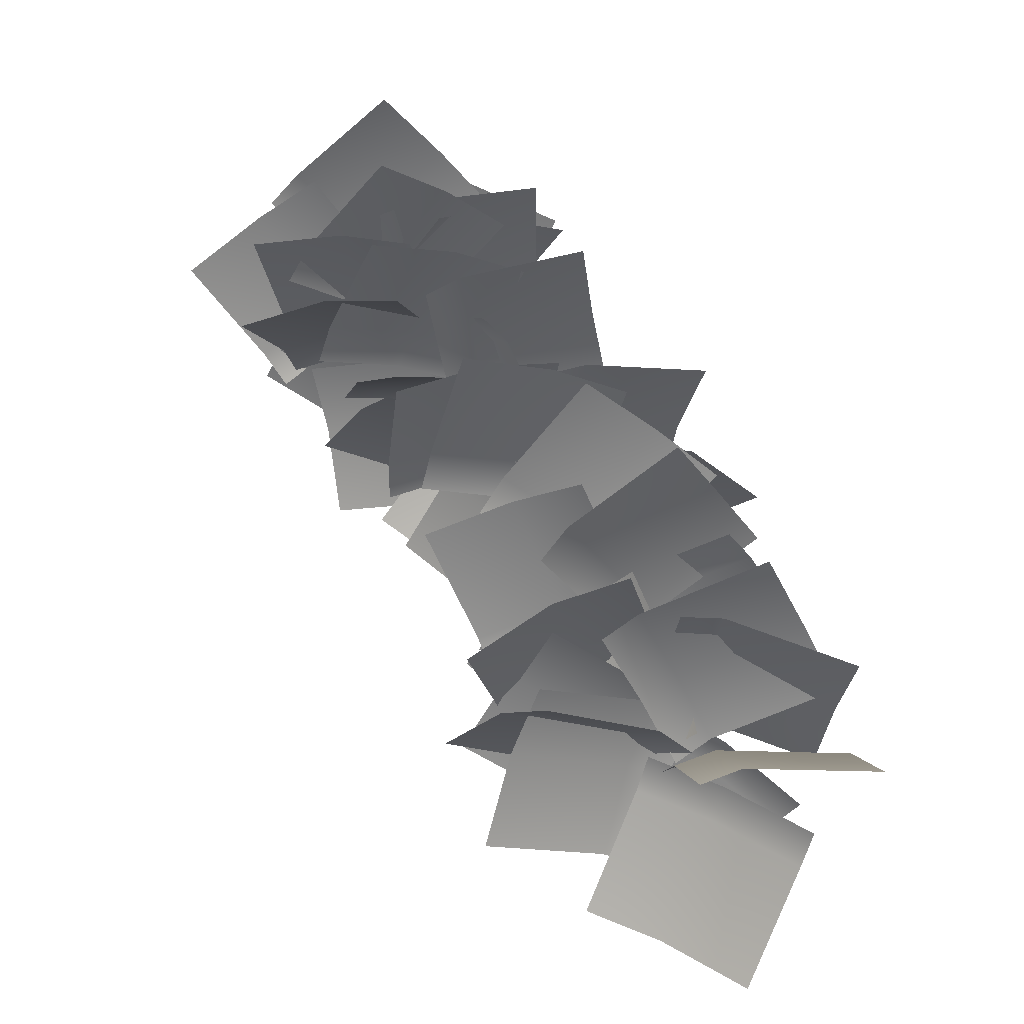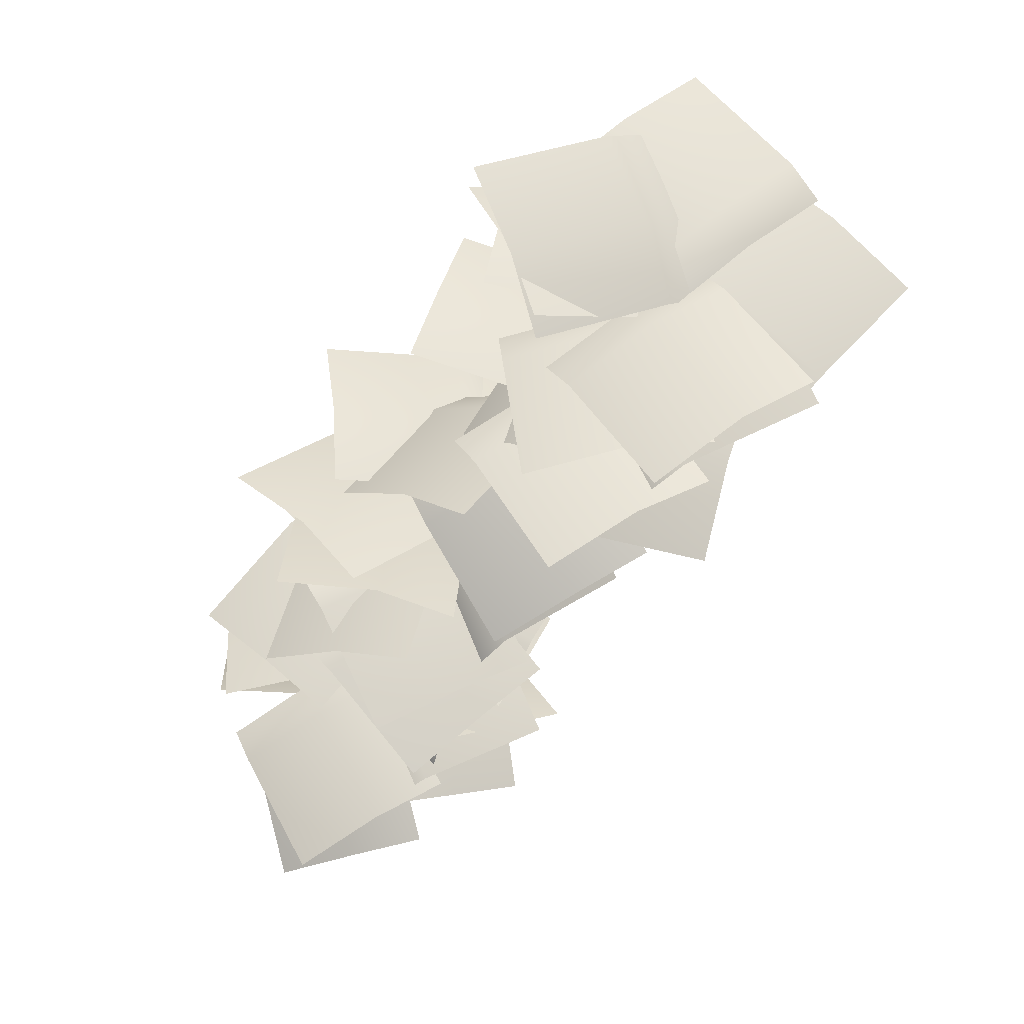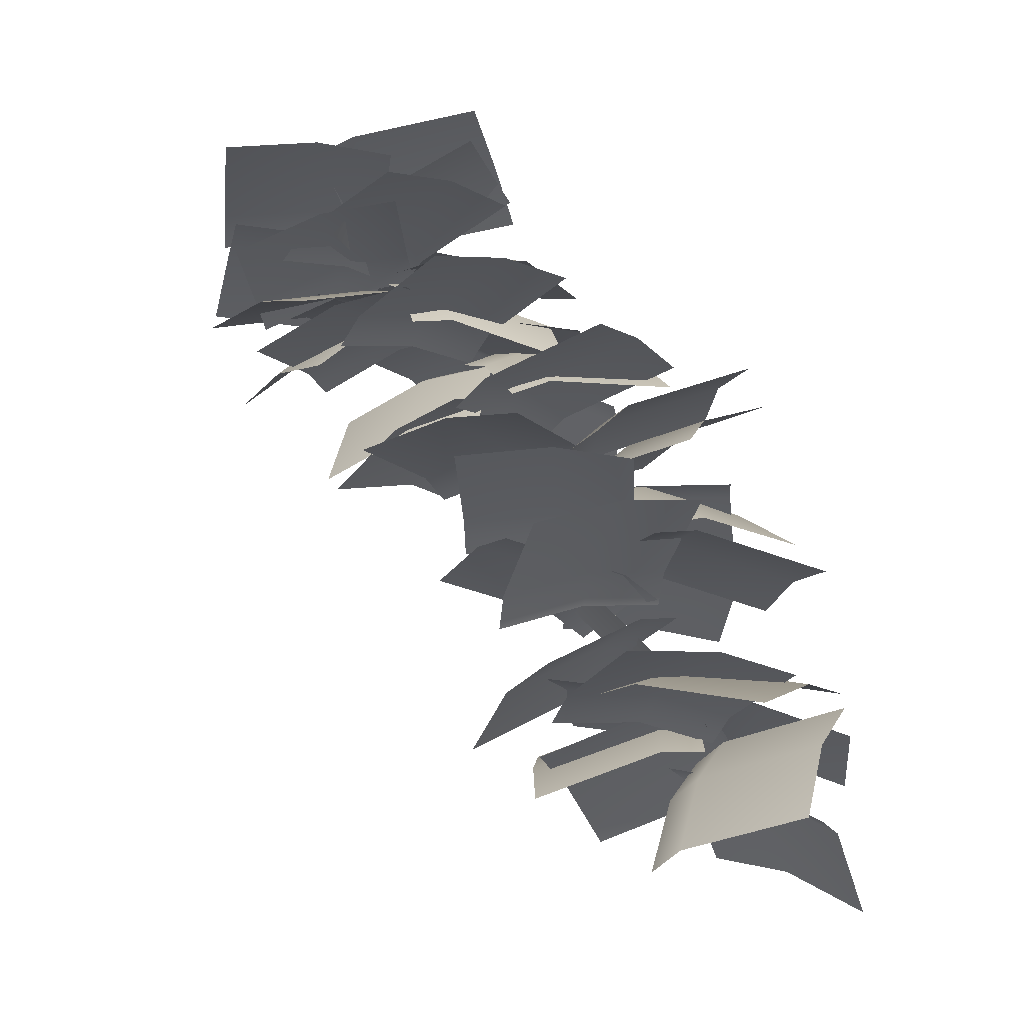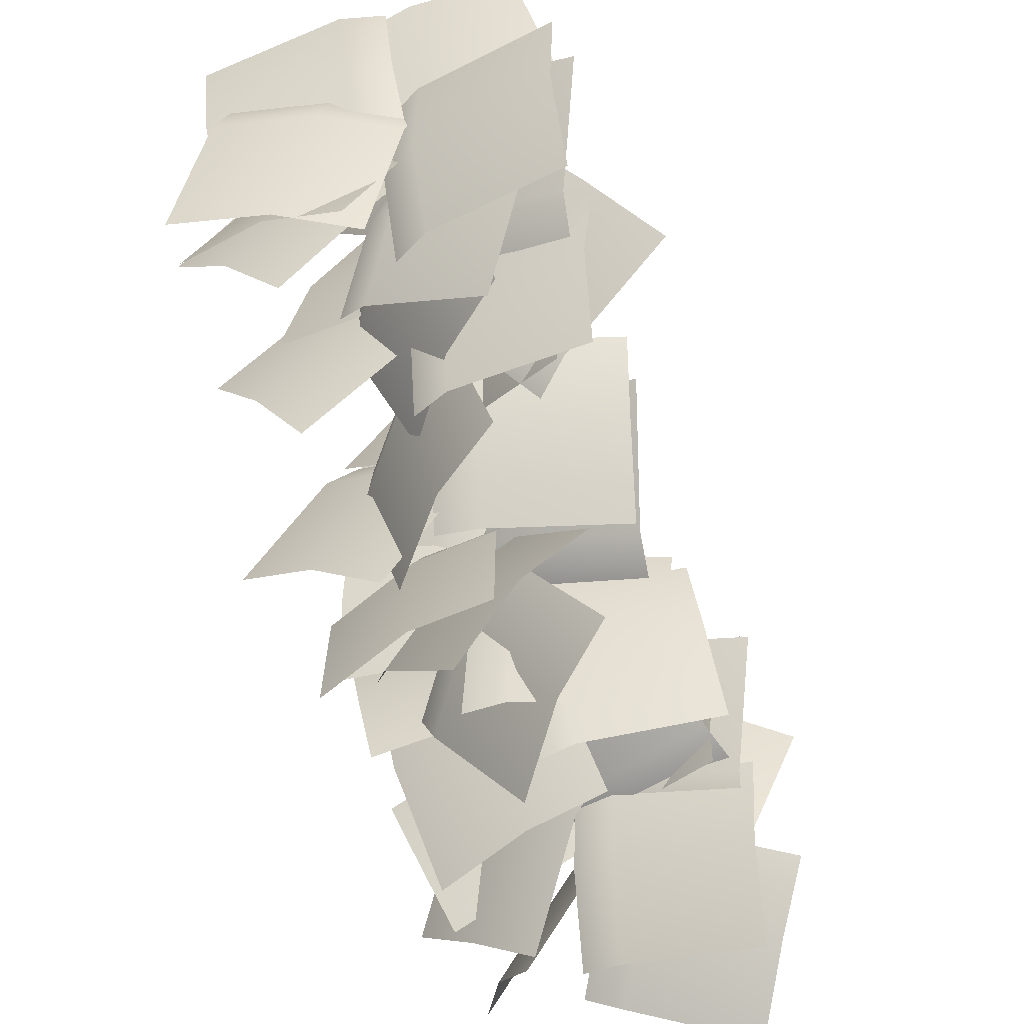
<metadata>
{"format":"obj","ext":"obj","renderer":"f3d","projection":"perspective","resolution":1024,"background":"white","views":[{"elev":-53.2,"azim":50.1,"up":"+Y"},{"elev":59.2,"azim":-122.4,"up":"+Y"},{"elev":-20.9,"azim":91.9,"up":"+Y"},{"elev":-42.1,"azim":-154.3,"up":"+Z"}]}
</metadata>
<code>
g default
v -0.02216 0.5474 0.1382
v -0.02479 0.519 0.2252
v 0.06924 0.5507 0.1421
v 0.06661 0.5223 0.2291
v -0.001071 0.5541 0.1411
v -0.003701 0.5257 0.2281
v -0.02366 0.541 0.1794
v -0.002568 0.5477 0.1822
v 0.06774 0.5443 0.1832
v 0.005185 0.4035 0.05064
v 0.06524 0.3611 -0.003893
v -0.05274 0.412 -0.01973
v 0.007315 0.3696 -0.07427
v -0.005808 0.411 0.03273
v 0.05425 0.3686 -0.02181
v 0.03494 0.3904 0.02457
v 0.02394 0.3978 0.006657
v -0.02299 0.3988 -0.04581
v 0.01979 0.3893 0.05224
v 0.02491 0.3986 -0.03868
v -0.06864 0.3667 0.04495
v -0.06352 0.376 -0.04598
v -0.002476 0.39 0.05106
v 0.002645 0.3993 -0.03986
v 0.0204 0.3999 0.01193
v -0.001864 0.4006 0.01075
v -0.06803 0.3773 0.004637
v 0.01227 0.245 -0.00198
v 0.05162 0.2074 -0.0756
v -0.06939 0.2147 -0.03017
v -0.03004 0.1771 -0.1038
v -0.007707 0.2432 -0.01174
v 0.03164 0.2056 -0.08536
v 0.02902 0.2337 -0.03848
v 0.009048 0.2319 -0.04824
v -0.05264 0.2035 -0.06667
v 0.02931 0.262 -0.02148
v -0.05987 0.2805 -0.0124
v 0.04932 0.3295 0.03699
v -0.03986 0.3481 0.04607
v 0.03434 0.2818 -0.01255
v -0.05484 0.3004 -0.003471
v -0.0104 0.2746 -0.0225
v -0.005373 0.2944 -0.01357
v 0.009604 0.3422 0.03597
v 0.008818 0.259 -0.02519
v 0.04596 0.2607 0.05846
v 0.09164 0.2712 -0.06222
v 0.1288 0.273 0.02144
v 0.02739 0.268 -0.03362
v 0.06453 0.2697 0.05003
v 0.02465 0.2664 0.01266
v 0.04321 0.2754 0.004235
v 0.1075 0.2786 -0.02436
v 0.02183 0.2798 -0.005796
v 0.0302 0.2567 -0.094
v -0.06931 0.2756 -0.01336
v -0.06094 0.2526 -0.1016
v 0.000357 0.2848 -0.009152
v 0.008734 0.2618 -0.09735
v 0.02543 0.2759 -0.04715
v 0.003968 0.2809 -0.05051
v -0.0657 0.2717 -0.05471
v 0.01873 0.3717 0.03865
v 0.004327 0.3674 -0.05165
v -0.06831 0.3476 0.05366
v -0.08271 0.3434 -0.03664
v -0.003294 0.372 0.04215
v -0.0177 0.3678 -0.04816
v 0.01047 0.3762 -0.001961
v -0.01155 0.3766 0.001535
v -0.07657 0.3522 0.01305
v -0.008053 0.5071 0.107
v -0.03833 0.4845 0.1903
v 0.07817 0.4937 0.1346
v 0.0479 0.471 0.218
v 0.01249 0.51 0.1152
v -0.01779 0.4873 0.1986
v -0.02127 0.5034 0.1463
v -0.000724 0.5062 0.1546
v 0.06496 0.4899 0.174
v -0.01465 0.4897 0.1097
v 0.05562 0.4402 0.07816
v -0.04259 0.5047 0.02377
v 0.02769 0.4552 -0.007718
v -0.01768 0.4984 0.08931
v 0.0526 0.4489 0.05783
v 0.02071 0.473 0.09523
v 0.01768 0.4817 0.07489
v -0.007229 0.488 0.009351
v -0.01106 0.5594 0.1515
v -0.09766 0.5431 0.1763
v 0.01234 0.5689 0.2395
v -0.07427 0.5526 0.2643
v -0.006824 0.5677 0.1717
v -0.09343 0.5514 0.1965
v -0.05132 0.5586 0.1623
v -0.04709 0.567 0.1825
v -0.02793 0.5681 0.2503
v -0.0106 0.5291 0.1269
v -0.07506 0.5443 0.1901
v 0.04718 0.5017 0.1924
v -0.01728 0.5169 0.2556
v 0.004945 0.5285 0.1429
v -0.05952 0.5438 0.206
v -0.0374 0.5422 0.156
v -0.02186 0.5417 0.172
v 0.02038 0.5149 0.2215
v 0.003111 0.3548 0.02843
v 0.09118 0.3467 0.004789
v -0.02149 0.3417 -0.05878
v 0.06658 0.3337 -0.08242
v -0.002352 0.3579 0.007027
v 0.08572 0.3498 -0.01662
v 0.04302 0.3577 0.01673
v 0.03756 0.3608 -0.004676
v 0.01841 0.3447 -0.07048
v -0.000514 0.5093 0.1247
v -0.08826 0.5215 0.1017
v -0.01822 0.5409 0.2088
v -0.106 0.5531 0.1858
v -0.003354 0.5225 0.1425
v -0.0911 0.5347 0.1194
v -0.03856 0.521 0.1123
v -0.0414 0.5342 0.1301
v -0.05627 0.5526 0.1964
v -0.004202 0.413 0.05254
v 0.08499 0.4057 0.03328
v -0.01831 0.4536 -0.02829
v 0.07088 0.4463 -0.04756
v -0.006481 0.4281 0.03624
v 0.08271 0.4207 0.01698
v 0.03699 0.4157 0.04669
v 0.03471 0.4307 0.03039
v 0.02288 0.4563 -0.03415
v 0.02538 0.2502 -0.02051
v -0.05537 0.2933 -0.02047
v 0.01404 0.2289 0.0678
v -0.0667 0.272 0.06784
v 0.02555 0.2505 0.001791
v -0.05519 0.2936 0.001831
v -0.007881 0.2753 -0.01873
v -0.007703 0.2756 0.003572
v -0.01922 0.254 0.06958
v -0.006941 0.5086 0.1336
v -0.00417 0.5058 0.04215
v -0.09785 0.519 0.1305
v -0.09508 0.5161 0.03907
v -0.0275 0.5172 0.1327
v -0.02473 0.5144 0.04126
v -0.004933 0.514 0.09231
v -0.02549 0.5226 0.09142
v -0.09584 0.5243 0.08923
v -0.03333 0.565 0.1687
v 0.05245 0.5907 0.1878
v -0.01893 0.5827 0.08008
v 0.06685 0.6084 0.09915
v -0.0319 0.575 0.1488
v 0.05388 0.6007 0.1679
v 0.003147 0.5829 0.1782
v 0.004575 0.5929 0.1583
v 0.01755 0.6006 0.08957
v 0.03033 0.2697 -0.0195
v -0.05928 0.2675 -0.0381
v 0.01186 0.2949 0.06656
v -0.07775 0.2927 0.04796
v 0.02622 0.2816 -0.001069
v -0.06339 0.2794 -0.01967
v -0.009732 0.2751 -0.02969
v -0.01384 0.287 -0.01126
v -0.0282 0.3003 0.05637
v 0.004716 0.5026 0.1238
v -0.05291 0.4783 0.05691
v -0.06641 0.5215 0.1782
v -0.124 0.4972 0.1113
v -0.01197 0.5129 0.1344
v -0.0696 0.4886 0.06756
v -0.02124 0.498 0.09147
v -0.03792 0.5083 0.1021
v -0.09236 0.5169 0.1459
v -0.02643 0.5488 0.1555
v 0.04107 0.491 0.1337
v -0.06091 0.5405 0.07111
v 0.006594 0.4826 0.04926
v -0.031 0.5517 0.1339
v 0.0365 0.4938 0.112
v 0.007668 0.528 0.1436
v 0.003092 0.5308 0.122
v -0.02681 0.5196 0.05925
v -0.02029 0.4937 0.1052
v 0.03875 0.4778 0.1734
v 0.04957 0.5119 0.04896
v 0.1086 0.4961 0.1171
v -0.004206 0.5039 0.09369
v 0.05483 0.488 0.1618
v 0.005972 0.493 0.1376
v 0.02206 0.5032 0.1261
v 0.07583 0.5112 0.08134
v 0.004265 0.2911 -0.01077
v 0.07911 0.2656 0.0354
v 0.04724 0.2741 -0.0898
v 0.1221 0.2487 -0.04363
v 0.0164 0.293 -0.02939
v 0.09124 0.2675 0.01678
v 0.04014 0.286 0.009846
v 0.05227 0.2879 -0.008775
v 0.08312 0.269 -0.06918
v -0.02996 0.5472 0.1468
v 0.03694 0.532 0.2074
v 0.03248 0.5669 0.08279
v 0.09938 0.5518 0.1434
v -0.01552 0.5578 0.1335
v 0.05138 0.5426 0.1941
v -6.4e-05 0.5468 0.1758
v 0.01438 0.5574 0.1625
v 0.06237 0.5665 0.1119
v -0.0294 0.5699 0.1599
v -0.01512 0.5684 0.2503
v 0.05984 0.5849 0.146
v 0.07412 0.5834 0.2365
v -0.009512 0.5796 0.1569
v 0.004764 0.578 0.2473
v -0.02405 0.5758 0.2008
v -0.004161 0.5855 0.1978
v 0.06519 0.5908 0.187
v 0.03309 0.2732 -0.01968
v -0.04808 0.2456 -0.05171
v 0.006351 0.253 0.06551
v -0.07483 0.2254 0.03348
v 0.02461 0.2743 0.000923
v -0.05657 0.2466 -0.03111
v -0.005796 0.267 -0.03336
v -0.01428 0.268 -0.01276
v -0.03254 0.2468 0.05183
v -0.008431 0.5291 0.1258
v -0.0821 0.5376 0.1795
v 0.02877 0.471 0.186
v -0.04489 0.4795 0.2397
v 0.002968 0.5203 0.1428
v -0.0707 0.5288 0.1965
v -0.03865 0.538 0.1531
v -0.02725 0.5292 0.1701
v -0.00145 0.48 0.2133
v 0.001122 0.4829 0.1078
v 0.01378 0.4502 0.02322
v -0.08512 0.4522 0.1067
v -0.07247 0.4195 0.02218
v -0.02096 0.4811 0.1052
v -0.008304 0.4484 0.02059
v 0.004768 0.474 0.0672
v -0.01731 0.4723 0.06458
v -0.08148 0.4433 0.06616
v 0.02239 0.3237 -0.007495
v -0.05537 0.2997 0.03441
v 0.0707 0.2848 0.0598
v -0.007056 0.2607 0.1017
v 0.03371 0.32 0.01136
v -0.04405 0.296 0.05327
v -0.01255 0.3187 0.01469
v -0.001237 0.315 0.03355
v 0.03576 0.2798 0.08199
v 0.003673 0.4526 0.05775
v -0.05244 0.4247 0.1245
v 0.07597 0.4284 0.1084
v 0.01985 0.4005 0.1752
v 0.02074 0.4526 0.07211
v -0.03538 0.4247 0.1389
v -0.02139 0.4462 0.09045
v -0.004326 0.4462 0.1048
v 0.0509 0.422 0.1411
v -0.007604 0.4878 0.08626
v -0.0397 0.468 0.1697
v 0.05734 0.424 0.09615
v 0.02524 0.4043 0.1796
v 0.0114 0.4771 0.09105
v -0.0207 0.4574 0.1745
v -0.01794 0.4835 0.1264
v 0.001056 0.4728 0.1312
v 0.047 0.4197 0.1363
v 0.005125 0.337 0.00115
v 0.03224 0.3154 0.08589
v 0.0901 0.3644 -0.01907
v 0.1172 0.3428 0.06567
v 0.0236 0.3491 -0.00167
v 0.05072 0.3276 0.08307
v 0.01581 0.3335 0.0413
v 0.03429 0.3456 0.03848
v 0.1008 0.3609 0.02108
v 0.02111 0.3345 0.001955
v -0.06117 0.34 0.0417
v 0.06098 0.3558 0.08156
v -0.0213 0.3613 0.1213
v 0.03014 0.3456 0.01911
v -0.05215 0.351 0.05886
v -0.01621 0.3435 0.01825
v -0.007182 0.3545 0.03541
v 0.02367 0.3648 0.09785
v 0.004104 0.3963 0.05259
v 0.06372 0.409 -0.01571
v -0.05943 0.4426 0.005761
v 0.000185 0.4554 -0.06253
v -0.008852 0.4124 0.04429
v 0.05077 0.4251 -0.02401
v 0.03296 0.4077 0.02474
v 0.02 0.4238 0.01644
v -0.03058 0.454 -0.02209
v 0.009389 0.4163 0.03675
v -0.02869 0.4125 0.1199
v 0.09263 0.413 0.07471
v 0.05455 0.4091 0.1579
v 0.02897 0.4217 0.04596
v -0.009112 0.4179 0.1291
v -0.00762 0.4213 0.07449
v 0.01196 0.4267 0.08371
v 0.07562 0.4179 0.1124
v -0.02098 0.5478 0.1645
v 0.01649 0.5397 0.08133
v -0.1025 0.5643 0.1261
v -0.06499 0.5562 0.043
v -0.0388 0.5578 0.1555
v -0.001328 0.5496 0.07233
v -0.002797 0.5507 0.1271
v -0.02061 0.5607 0.1181
v -0.08428 0.5672 0.08872
v -0.01779 0.5639 0.1768
v -0.01994 0.5558 0.08563
v -0.1078 0.5804 0.1774
v -0.11 0.5723 0.08629
v -0.03775 0.5739 0.1764
v -0.0399 0.5658 0.08522
v -0.01757 0.5668 0.1352
v -0.03752 0.5768 0.1348
v -0.1076 0.5833 0.1359
v 0.02431 0.3888 0.0425
v -0.06409 0.3862 0.01883
v 0.003956 0.4441 0.1125
v -0.08444 0.4415 0.08886
v 0.02039 0.4067 0.05522
v -0.06801 0.4041 0.03154
v -0.01453 0.3929 0.02792
v -0.01845 0.4108 0.04063
v -0.03488 0.4483 0.09795
v -0.03571 0.55 0.1588
v 0.05331 0.5398 0.1776
v -0.01437 0.5948 0.08192
v 0.07465 0.5846 0.1007
v -0.03076 0.5658 0.144
v 0.05826 0.5556 0.1627
v 0.004265 0.5512 0.1706
v 0.009217 0.567 0.1558
v 0.02561 0.596 0.09371
v -0.01095 0.438 0.0667
v 0.07011 0.4261 0.1076
v 0.03154 0.4653 -0.009649
v 0.1126 0.4534 0.03122
v -0.001165 0.4502 0.05086
v 0.07989 0.4384 0.09172
v 0.02532 0.439 0.08724
v 0.0351 0.4512 0.0714
v 0.06781 0.4663 0.01089
v 0.007742 0.3637 0.01389
v 0.005464 0.3674 0.1053
v 0.09682 0.3847 0.01524
v 0.09454 0.3885 0.1067
v 0.02716 0.3746 0.01392
v 0.02488 0.3784 0.1054
v 0.005185 0.3719 0.05469
v 0.0246 0.3828 0.05472
v 0.09427 0.3929 0.05604
v 0.009503 0.4458 0.0726
v -0.06817 0.4931 0.06218
v -0.006946 0.4386 0.1624
v -0.08462 0.4859 0.1519
v 0.008754 0.4494 0.0946
v -0.06892 0.4967 0.08417
v -0.02208 0.4728 0.06898
v -0.02283 0.4764 0.09098
v -0.03853 0.4656 0.1587
v 0.002437 0.2497 -0.01678
v 0.05707 0.1812 0.009754
v 0.05613 0.2643 -0.08946
v 0.1108 0.1958 -0.06293
v 0.01841 0.2571 -0.03046
v 0.07304 0.1886 -0.003925
v 0.03066 0.2232 -0.001276
v 0.04663 0.2306 -0.01495
v 0.08435 0.2379 -0.07396
g Leaves_002
f 5 8 9 3
f 1 7 8 5
f 8 7 2 6
f 9 8 6 4
f 14 17 18 12
f 10 16 17 14
f 17 16 11 15
f 18 17 15 13
f 23 26 27 21
f 19 25 26 23
f 26 25 20 24
f 27 26 24 22
f 32 35 36 30
f 28 34 35 32
f 35 34 29 33
f 36 35 33 31
f 41 44 45 39
f 37 43 44 41
f 44 43 38 42
f 45 44 42 40
f 50 53 54 48
f 46 52 53 50
f 53 52 47 51
f 54 53 51 49
f 59 62 63 57
f 55 61 62 59
f 62 61 56 60
f 63 62 60 58
f 68 71 72 66
f 64 70 71 68
f 71 70 65 69
f 72 71 69 67
f 77 80 81 75
f 73 79 80 77
f 80 79 74 78
f 81 80 78 76
f 86 89 90 84
f 82 88 89 86
f 89 88 83 87
f 90 89 87 85
f 95 98 99 93
f 91 97 98 95
f 98 97 92 96
f 99 98 96 94
f 104 107 108 102
f 100 106 107 104
f 107 106 101 105
f 108 107 105 103
f 113 116 117 111
f 109 115 116 113
f 116 115 110 114
f 117 116 114 112
f 122 125 126 120
f 118 124 125 122
f 125 124 119 123
f 126 125 123 121
f 131 134 135 129
f 127 133 134 131
f 134 133 128 132
f 135 134 132 130
f 140 143 144 138
f 136 142 143 140
f 143 142 137 141
f 144 143 141 139
f 149 152 153 147
f 145 151 152 149
f 152 151 146 150
f 153 152 150 148
f 158 161 162 156
f 154 160 161 158
f 161 160 155 159
f 162 161 159 157
f 167 170 171 165
f 163 169 170 167
f 170 169 164 168
f 171 170 168 166
f 176 179 180 174
f 172 178 179 176
f 179 178 173 177
f 180 179 177 175
f 185 188 189 183
f 181 187 188 185
f 188 187 182 186
f 189 188 186 184
f 194 197 198 192
f 190 196 197 194
f 197 196 191 195
f 198 197 195 193
f 203 206 207 201
f 199 205 206 203
f 206 205 200 204
f 207 206 204 202
f 212 215 216 210
f 208 214 215 212
f 215 214 209 213
f 216 215 213 211
f 221 224 225 219
f 217 223 224 221
f 224 223 218 222
f 225 224 222 220
f 230 233 234 228
f 226 232 233 230
f 233 232 227 231
f 234 233 231 229
f 239 242 243 237
f 235 241 242 239
f 242 241 236 240
f 243 242 240 238
f 248 251 252 246
f 244 250 251 248
f 251 250 245 249
f 252 251 249 247
f 257 260 261 255
f 253 259 260 257
f 260 259 254 258
f 261 260 258 256
f 266 269 270 264
f 262 268 269 266
f 269 268 263 267
f 270 269 267 265
f 275 278 279 273
f 271 277 278 275
f 278 277 272 276
f 279 278 276 274
f 284 287 288 282
f 280 286 287 284
f 287 286 281 285
f 288 287 285 283
f 293 296 297 291
f 289 295 296 293
f 296 295 290 294
f 297 296 294 292
f 302 305 306 300
f 298 304 305 302
f 305 304 299 303
f 306 305 303 301
f 311 314 315 309
f 307 313 314 311
f 314 313 308 312
f 315 314 312 310
f 320 323 324 318
f 316 322 323 320
f 323 322 317 321
f 324 323 321 319
f 329 332 333 327
f 325 331 332 329
f 332 331 326 330
f 333 332 330 328
f 338 341 342 336
f 334 340 341 338
f 341 340 335 339
f 342 341 339 337
f 347 350 351 345
f 343 349 350 347
f 350 349 344 348
f 351 350 348 346
f 356 359 360 354
f 352 358 359 356
f 359 358 353 357
f 360 359 357 355
f 365 368 369 363
f 361 367 368 365
f 368 367 362 366
f 369 368 366 364
f 374 377 378 372
f 370 376 377 374
f 377 376 371 375
f 378 377 375 373
f 383 386 387 381
f 379 385 386 383
f 386 385 380 384
f 387 386 384 382

</code>
